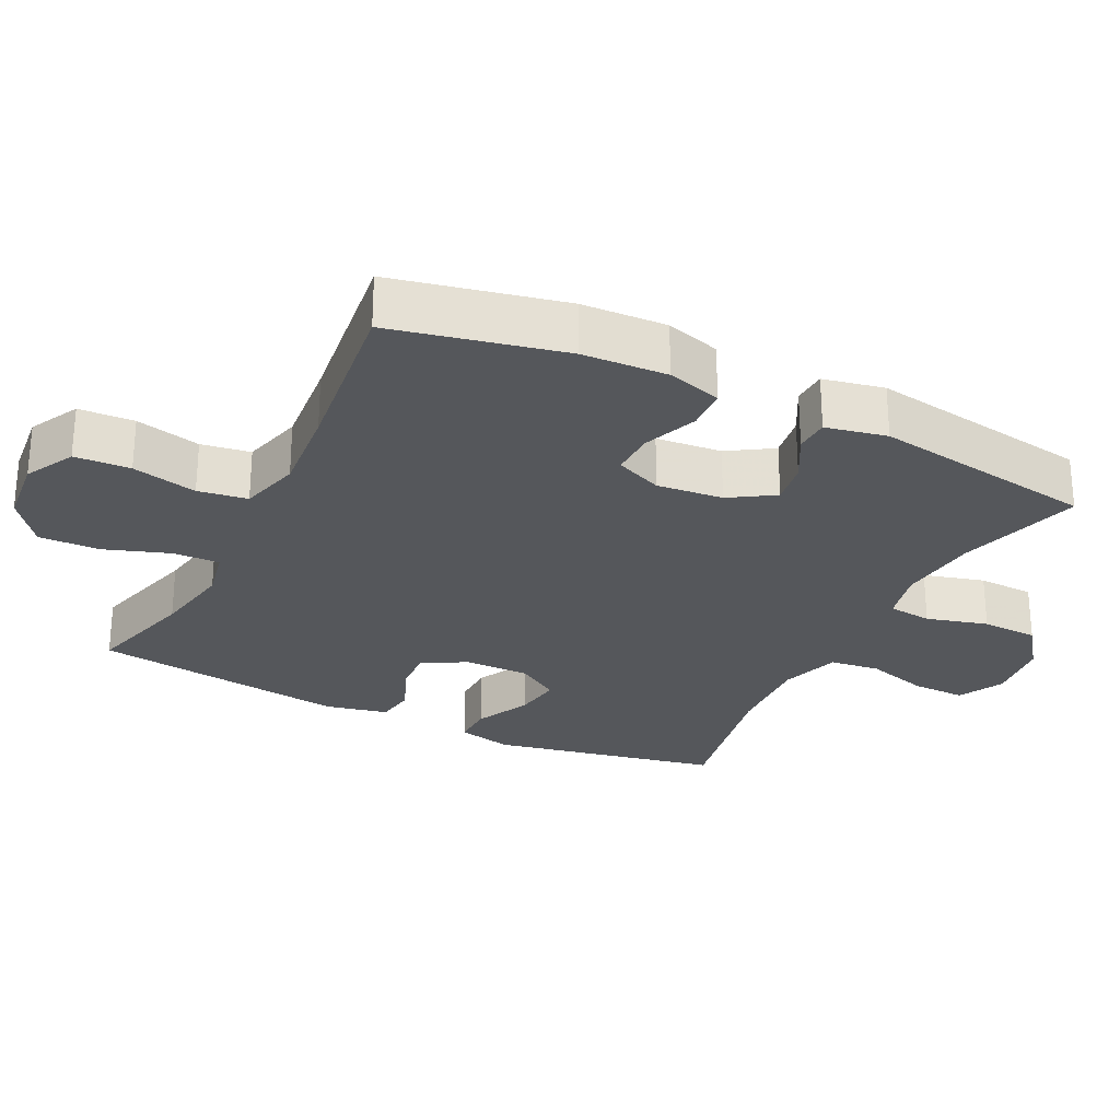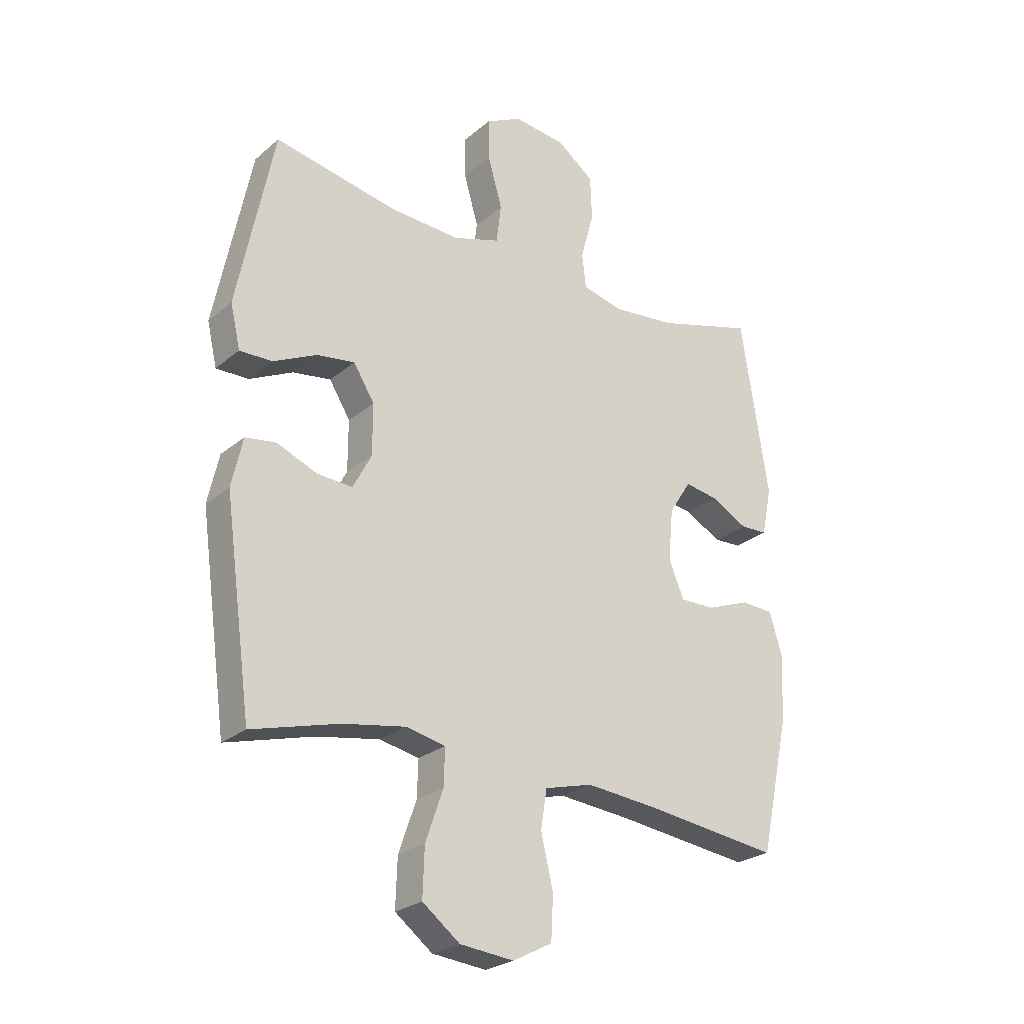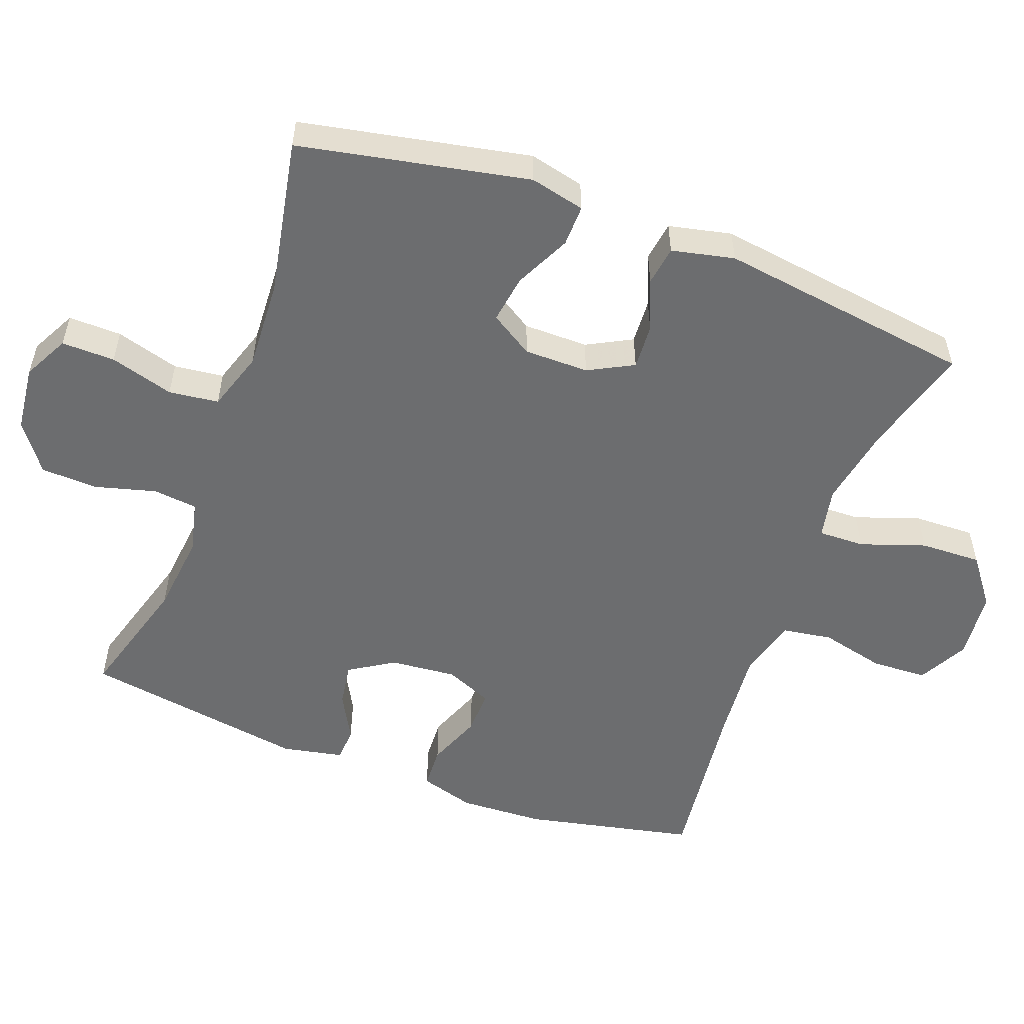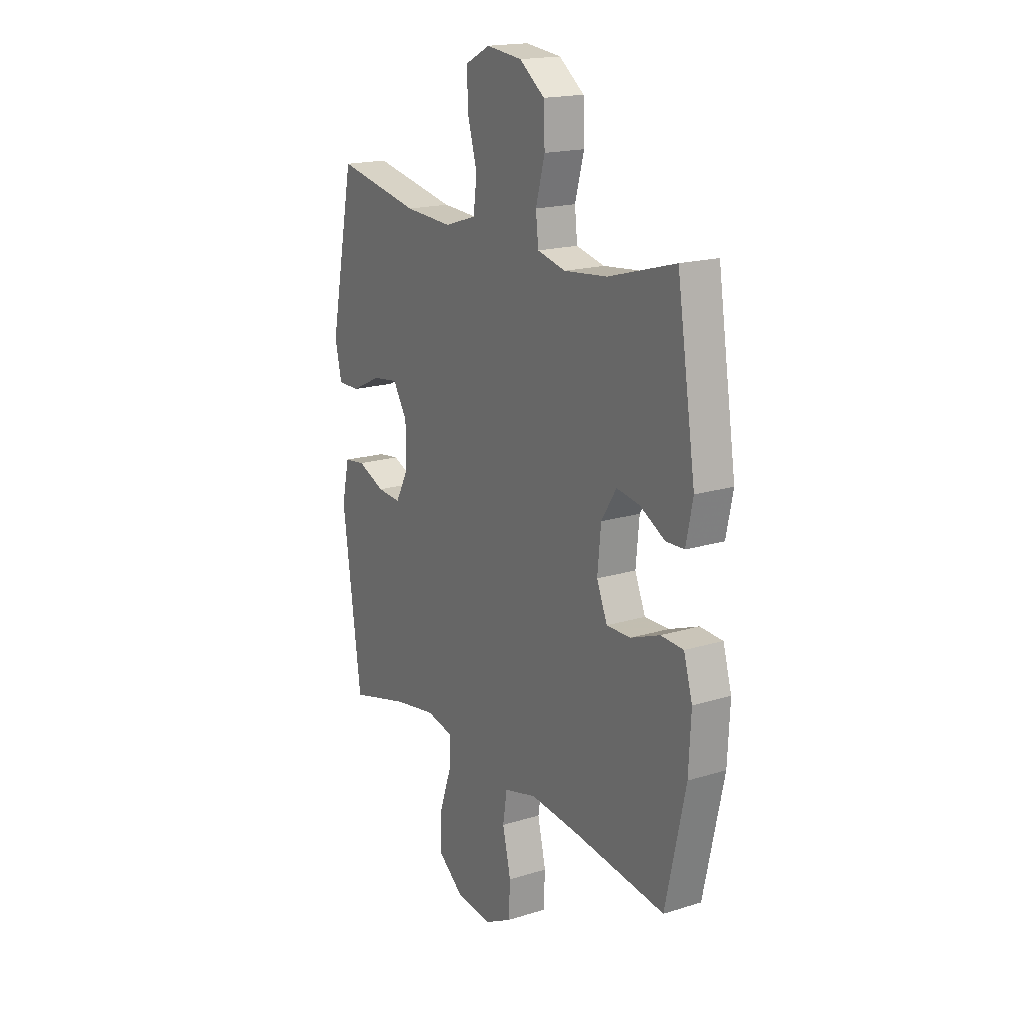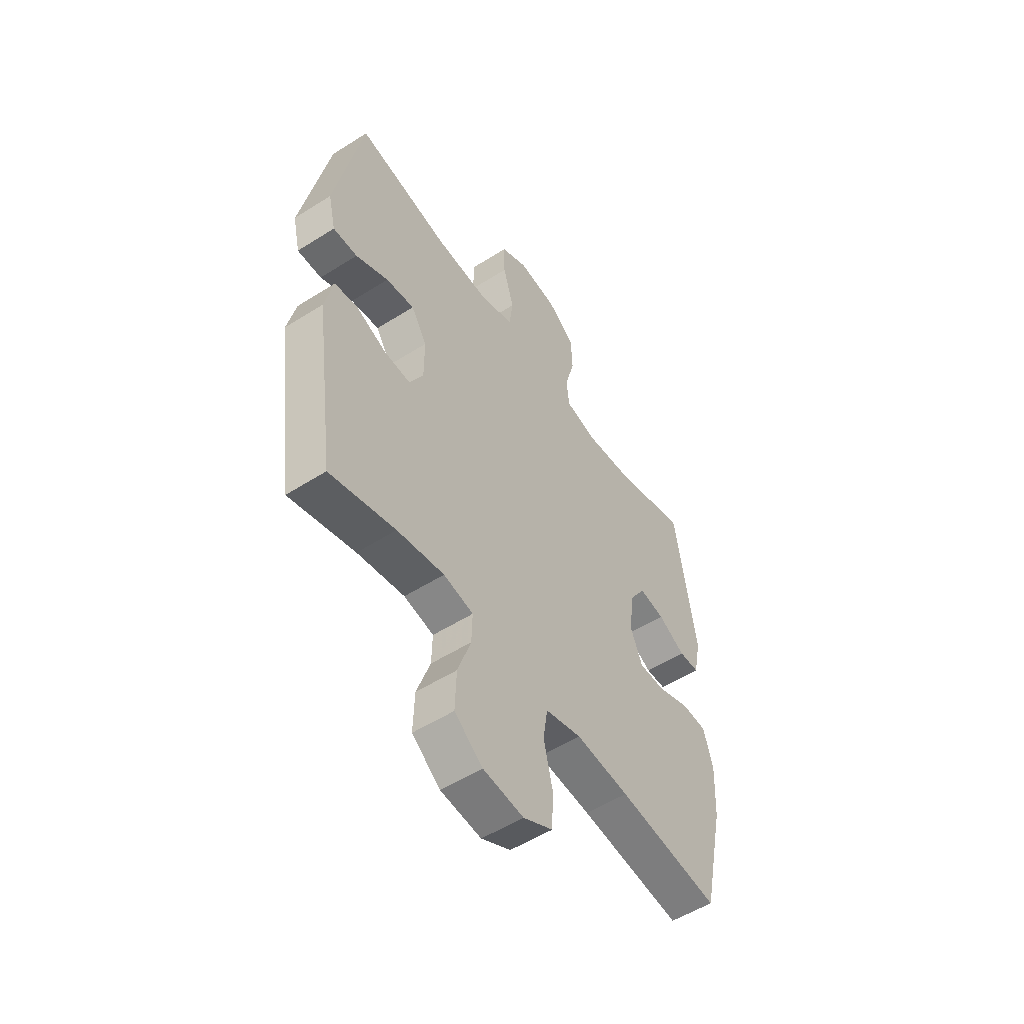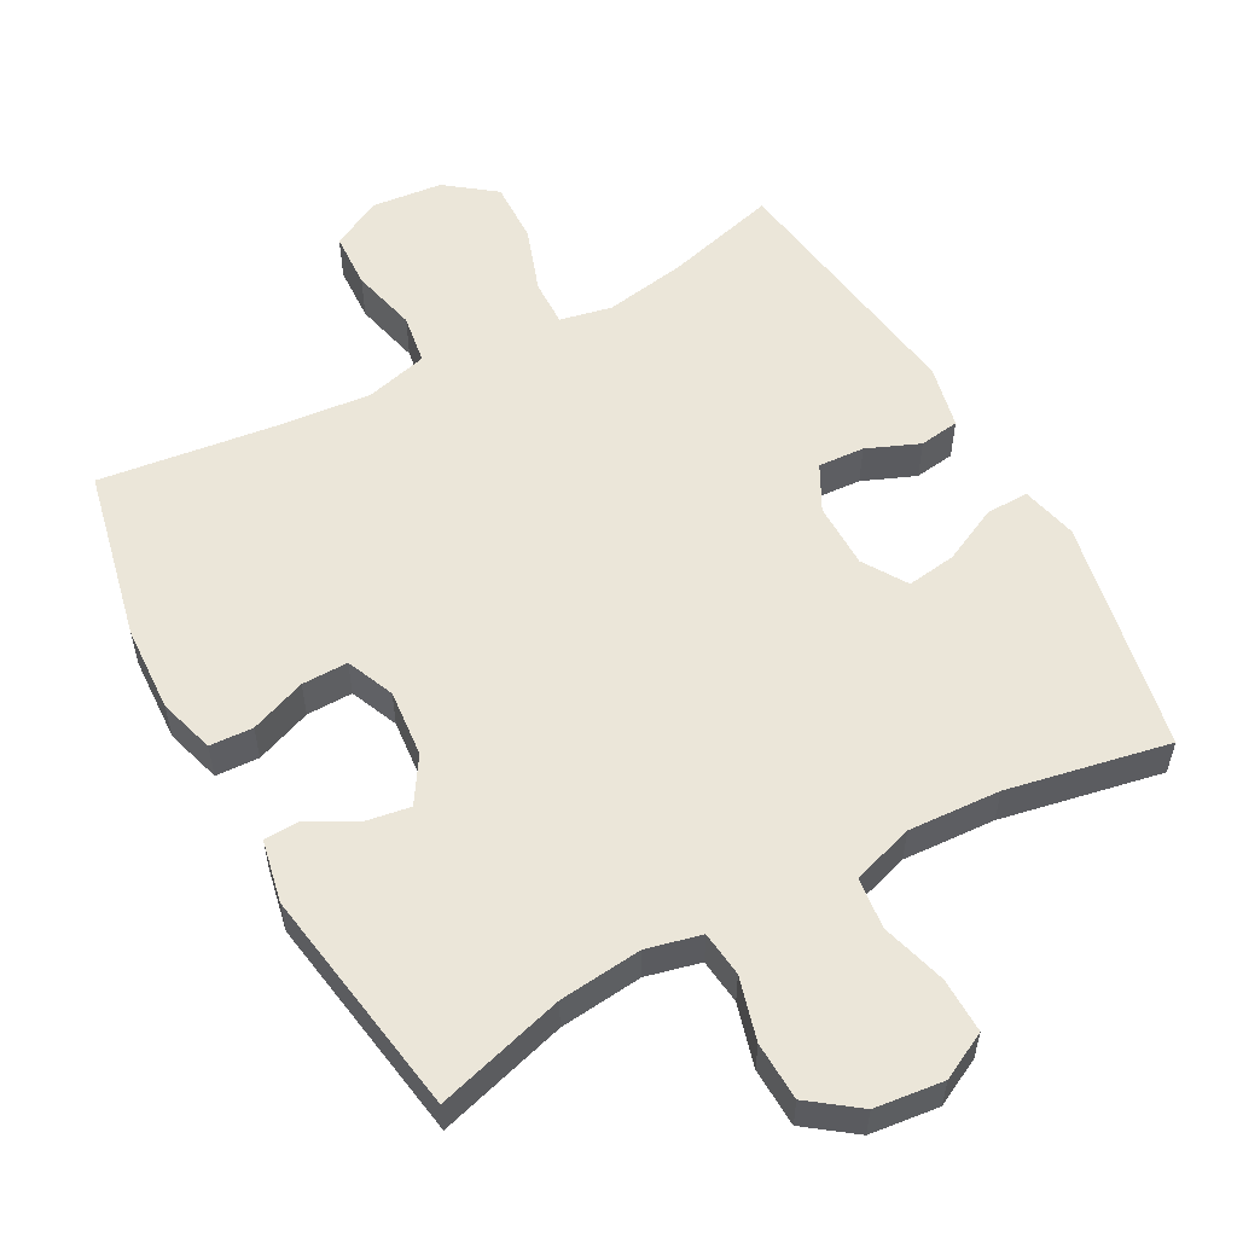
<metadata>
{"format":"obj","ext":"obj","renderer":"f3d","projection":"perspective","resolution":1024,"background":"white","views":[{"elev":-26.8,"azim":-116.4,"up":"+Y"},{"elev":-25.3,"azim":142.9,"up":"+Z"},{"elev":-53.9,"azim":69.4,"up":"+Y"},{"elev":18.0,"azim":-121.0,"up":"+Z"},{"elev":-53.7,"azim":124.1,"up":"+Z"},{"elev":55.6,"azim":-28.6,"up":"+Y"}]}
</metadata>
<code>
v 0.5 0.07 0.5
v 0.566 0.07 0.174
v 0.548 0.07 0.096
v 0.489 0.07 0.097
v 0.41 0.07 0.135
v 0.341 0.07 0.145
v 0.303 0.07 0.084
v 0.303 0.07 -0.008
v 0.337 0.07 -0.072
v 0.401 0.07 -0.068
v 0.474 0.07 -0.038
v 0.53 0.07 -0.046
v 0.55 0.07 -0.135
v 0.5 0.07 -0.5
v 0.342 0.07 -0.457
v 0.228 0.07 -0.437
v 0.156 0.07 -0.452
v 0.158 0.07 -0.518
v 0.19 0.07 -0.61
v 0.193 0.07 -0.697
v 0.125 0.07 -0.749
v 0.027 0.07 -0.759
v -0.044 0.07 -0.722
v -0.048 0.07 -0.643
v -0.026 0.07 -0.55
v -0.037 0.07 -0.48
v -0.124 0.07 -0.457
v -0.253 0.07 -0.469
v -0.5 0.07 -0.5
v -0.553 0.07 -0.258
v -0.559 0.07 -0.137
v -0.536 0.07 -0.059
v -0.476 0.07 -0.056
v -0.398 0.07 -0.086
v -0.334 0.07 -0.087
v -0.306 0.07 -0.02
v -0.315 0.07 0.074
v -0.355 0.07 0.137
v -0.417 0.07 0.127
v -0.483 0.07 0.091
v -0.532 0.07 0.093
v -0.55 0.07 0.18
v -0.5 0.07 0.5
v -0.322 0.07 0.449
v -0.207 0.07 0.437
v -0.132 0.07 0.455
v -0.125 0.07 0.518
v -0.149 0.07 0.605
v -0.146 0.07 0.686
v -0.079 0.07 0.736
v 0.016 0.07 0.747
v 0.081 0.07 0.714
v 0.08 0.07 0.638
v 0.054 0.07 0.547
v 0.063 0.07 0.476
v 0.148 0.07 0.449
v 0.276 0.07 0.456
v 0.5 0 0.5
v 0.566 0 0.174
v 0.548 0 0.096
v 0.489 0 0.097
v 0.41 0 0.135
v 0.341 0 0.145
v 0.303 0 0.084
v 0.303 0 -0.008
v 0.337 0 -0.072
v 0.401 0 -0.068
v 0.474 0 -0.038
v 0.53 0 -0.046
v 0.55 0 -0.135
v 0.5 0 -0.5
v 0.342 0 -0.457
v 0.228 0 -0.437
v 0.156 0 -0.452
v 0.158 0 -0.518
v 0.19 0 -0.61
v 0.193 0 -0.697
v 0.125 0 -0.749
v 0.027 0 -0.759
v -0.044 0 -0.722
v -0.048 0 -0.643
v -0.026 0 -0.55
v -0.037 0 -0.48
v -0.124 0 -0.457
v -0.253 0 -0.469
v -0.5 0 -0.5
v -0.553 0 -0.258
v -0.559 0 -0.137
v -0.536 0 -0.059
v -0.476 0 -0.056
v -0.398 0 -0.086
v -0.334 0 -0.087
v -0.306 0 -0.02
v -0.315 0 0.074
v -0.355 0 0.137
v -0.417 0 0.127
v -0.483 0 0.091
v -0.532 0 0.093
v -0.55 0 0.18
v -0.5 0 0.5
v -0.322 0 0.449
v -0.207 0 0.437
v -0.132 0 0.455
v -0.125 0 0.518
v -0.149 0 0.605
v -0.146 0 0.686
v -0.079 0 0.736
v 0.016 0 0.747
v 0.081 0 0.714
v 0.08 0 0.638
v 0.054 0 0.547
v 0.063 0 0.476
v 0.148 0 0.449
v 0.276 0 0.456
f 52 53 54
f 51 52 54
f 50 51 54
f 49 50 54
f 48 49 54
f 47 48 54
f 46 47 54 55
f 45 46 55 56
f 42 43 44
f 41 42 44
f 40 41 44
f 39 40 44
f 38 39 44 45
f 37 38 45 56
f 32 33 34
f 31 32 34
f 30 31 34
f 29 30 34
f 28 29 34
f 27 28 34 35
f 26 27 35 36
f 23 24 25
f 22 23 25
f 21 22 25
f 20 21 25
f 19 20 25
f 18 19 25
f 17 18 25 26
f 37 56 57
f 36 37 57
f 26 36 57
f 17 26 57
f 16 17 57
f 13 14 15
f 12 13 15
f 11 12 15
f 10 11 15
f 3 4 5
f 2 3 5
f 1 2 5
f 57 1 5
f 57 5 6
f 9 10 15 16
f 8 9 16
f 7 8 16 57
f 6 7 57
f 111 110 109
f 111 109 108
f 111 108 107
f 111 107 106
f 111 106 105
f 111 105 104
f 112 111 104 103
f 113 112 103 102
f 101 100 99
f 101 99 98
f 101 98 97
f 101 97 96
f 102 101 96 95
f 113 102 95 94
f 91 90 89
f 91 89 88
f 91 88 87
f 91 87 86
f 91 86 85
f 92 91 85 84
f 93 92 84 83
f 82 81 80
f 82 80 79
f 82 79 78
f 82 78 77
f 82 77 76
f 82 76 75
f 83 82 75 74
f 114 113 94
f 114 94 93
f 114 93 83
f 114 83 74
f 114 74 73
f 72 71 70
f 72 70 69
f 72 69 68
f 72 68 67
f 62 61 60
f 62 60 59
f 62 59 58
f 62 58 114
f 63 62 114
f 73 72 67 66
f 73 66 65
f 114 73 65 64
f 114 64 63
f 1 58 59 2
f 2 59 60 3
f 3 60 61 4
f 4 61 62 5
f 5 62 63 6
f 6 63 64 7
f 7 64 65 8
f 8 65 66 9
f 9 66 67 10
f 10 67 68 11
f 11 68 69 12
f 12 69 70 13
f 13 70 71 14
f 14 71 72 15
f 15 72 73 16
f 16 73 74 17
f 17 74 75 18
f 18 75 76 19
f 19 76 77 20
f 20 77 78 21
f 21 78 79 22
f 22 79 80 23
f 23 80 81 24
f 24 81 82 25
f 25 82 83 26
f 26 83 84 27
f 27 84 85 28
f 28 85 86 29
f 29 86 87 30
f 30 87 88 31
f 31 88 89 32
f 32 89 90 33
f 33 90 91 34
f 34 91 92 35
f 35 92 93 36
f 36 93 94 37
f 37 94 95 38
f 38 95 96 39
f 39 96 97 40
f 40 97 98 41
f 41 98 99 42
f 42 99 100 43
f 43 100 101 44
f 44 101 102 45
f 45 102 103 46
f 46 103 104 47
f 47 104 105 48
f 48 105 106 49
f 49 106 107 50
f 50 107 108 51
f 51 108 109 52
f 52 109 110 53
f 53 110 111 54
f 54 111 112 55
f 55 112 113 56
f 56 113 114 57
f 57 114 58 1

</code>
